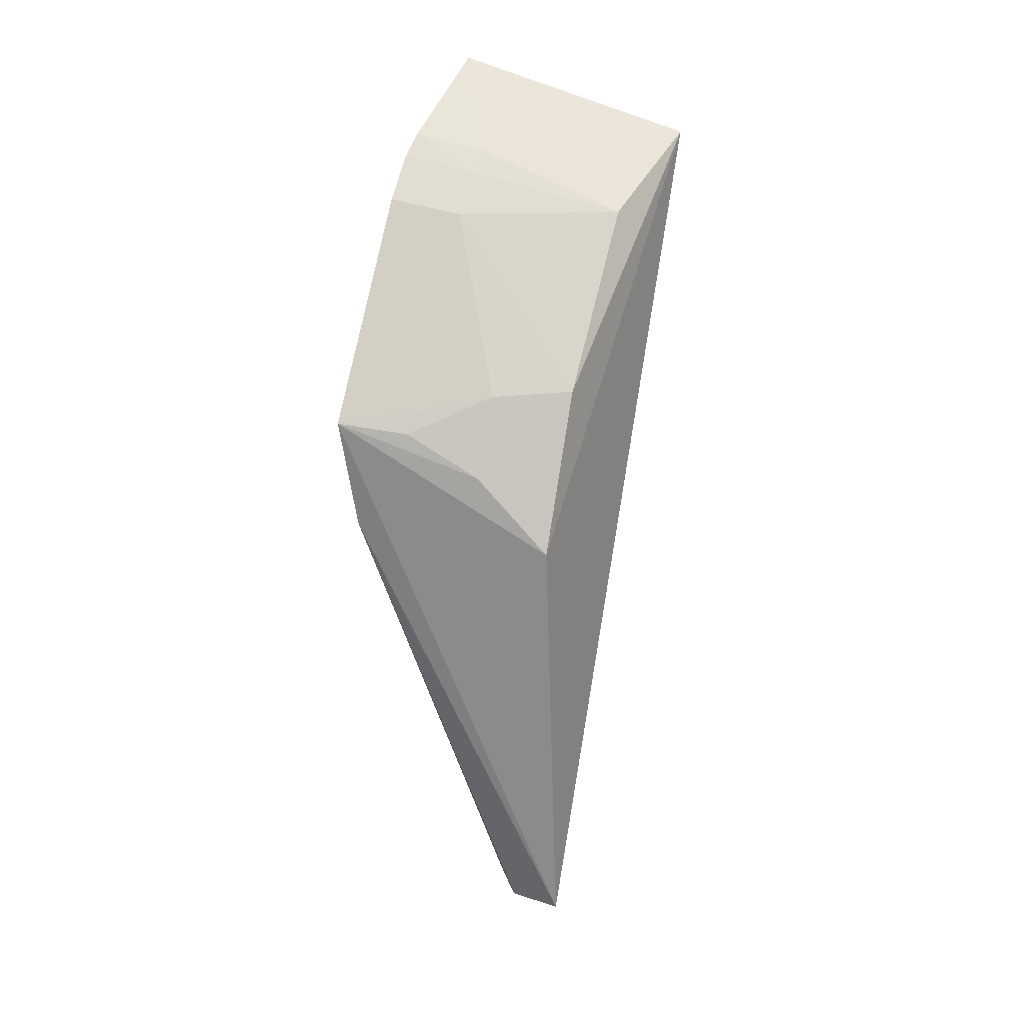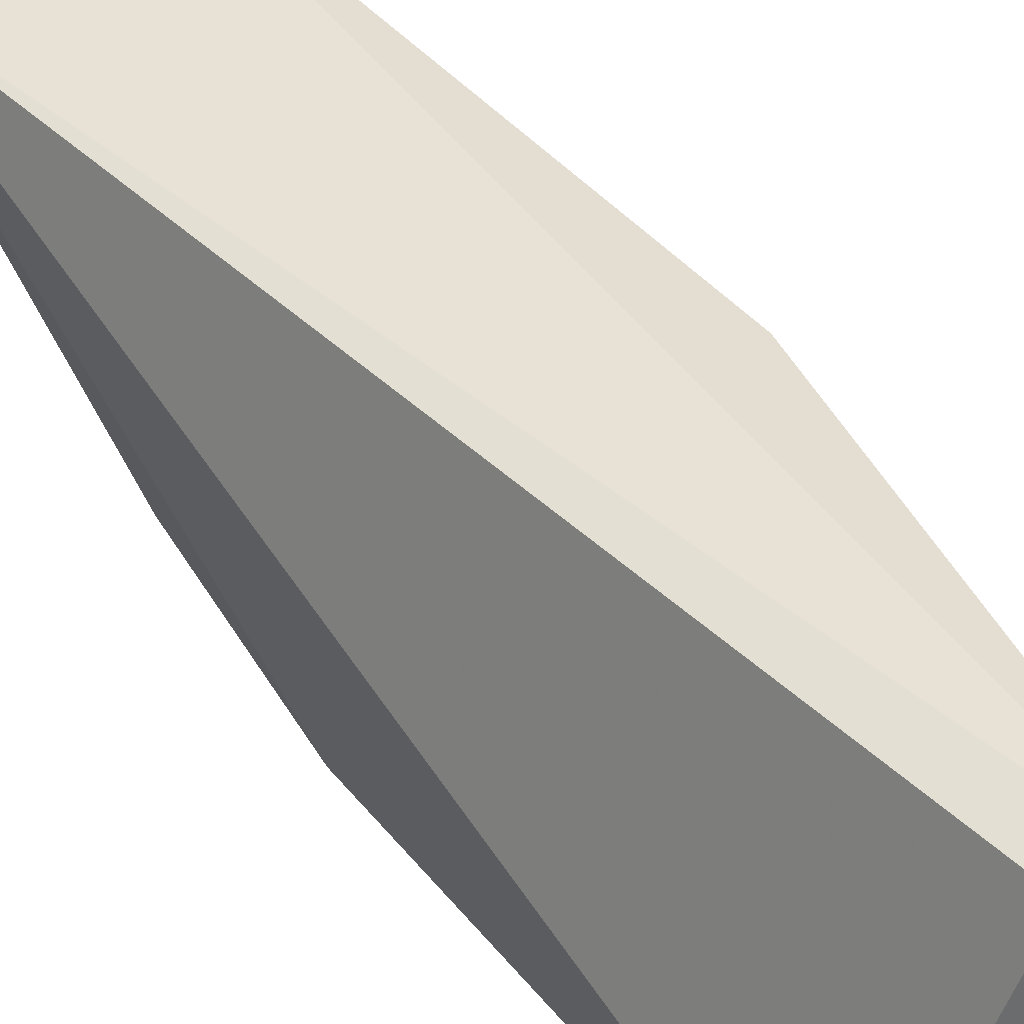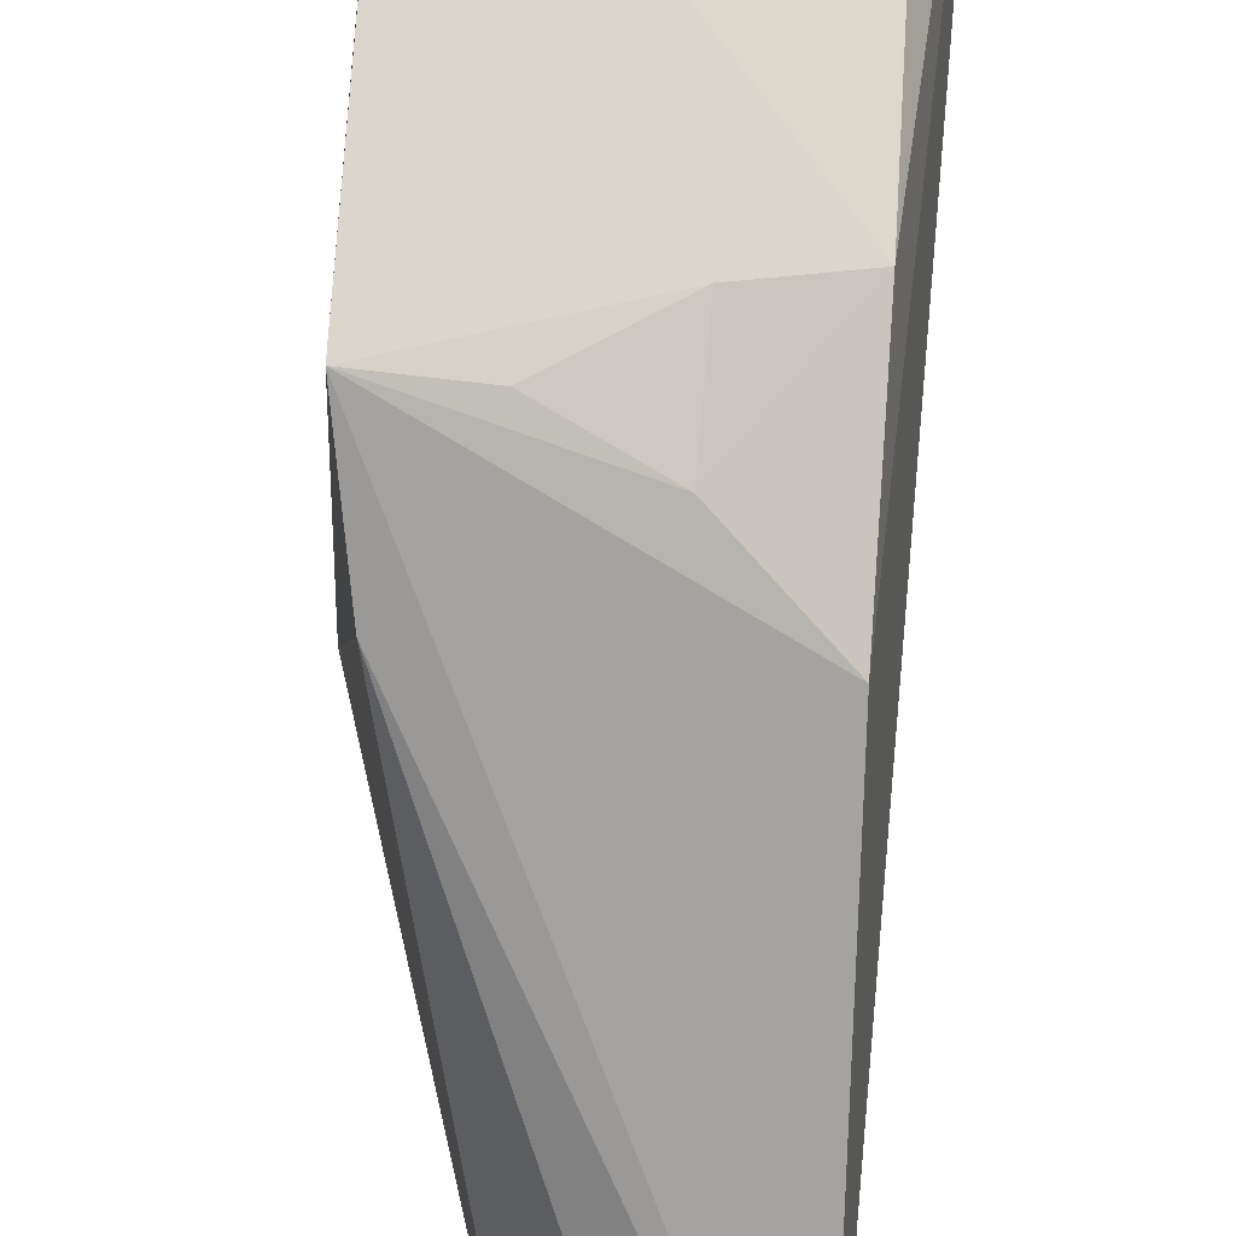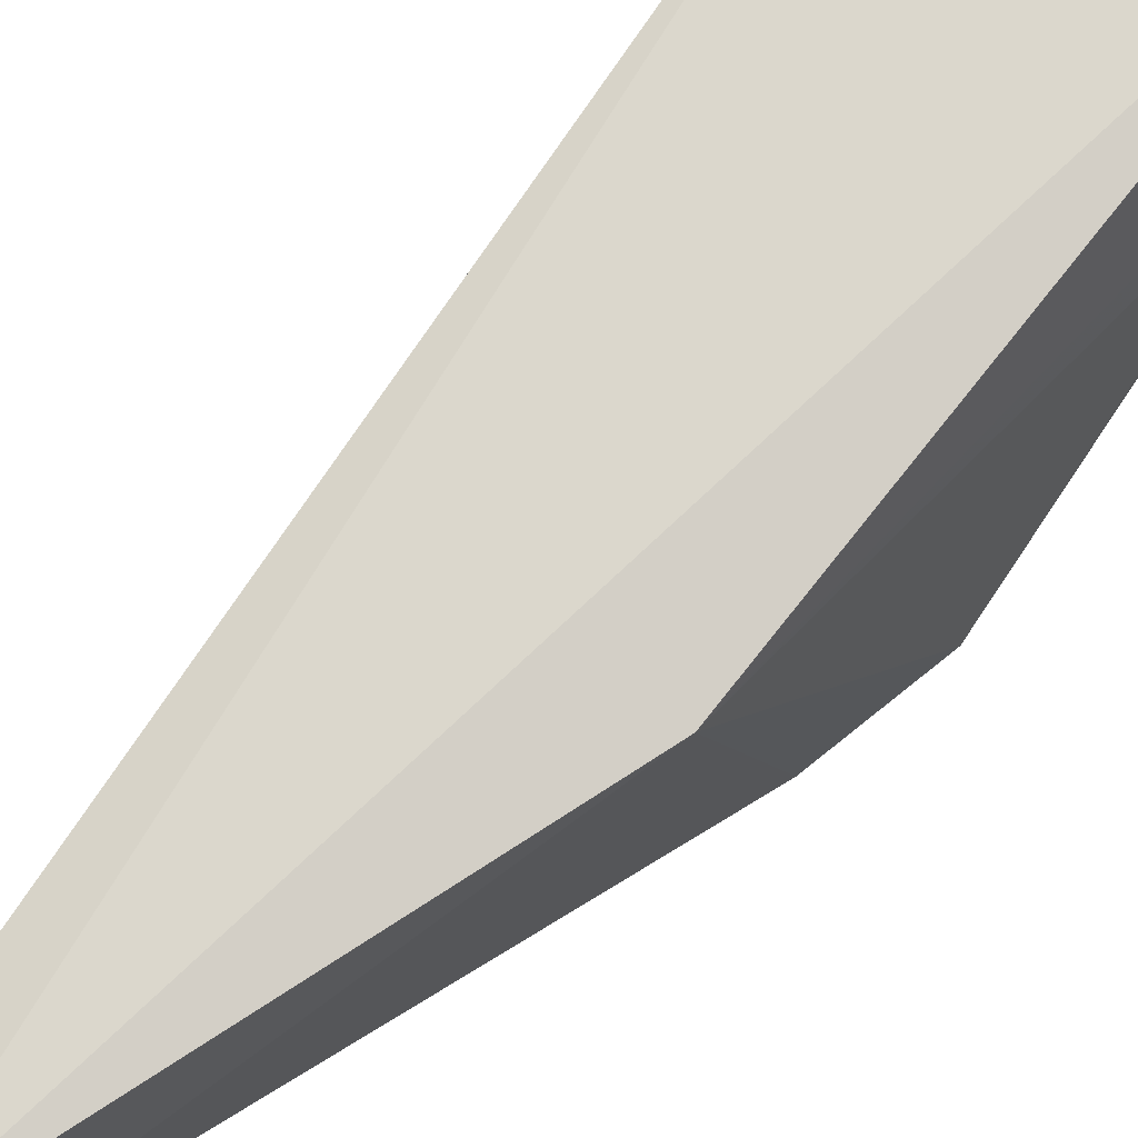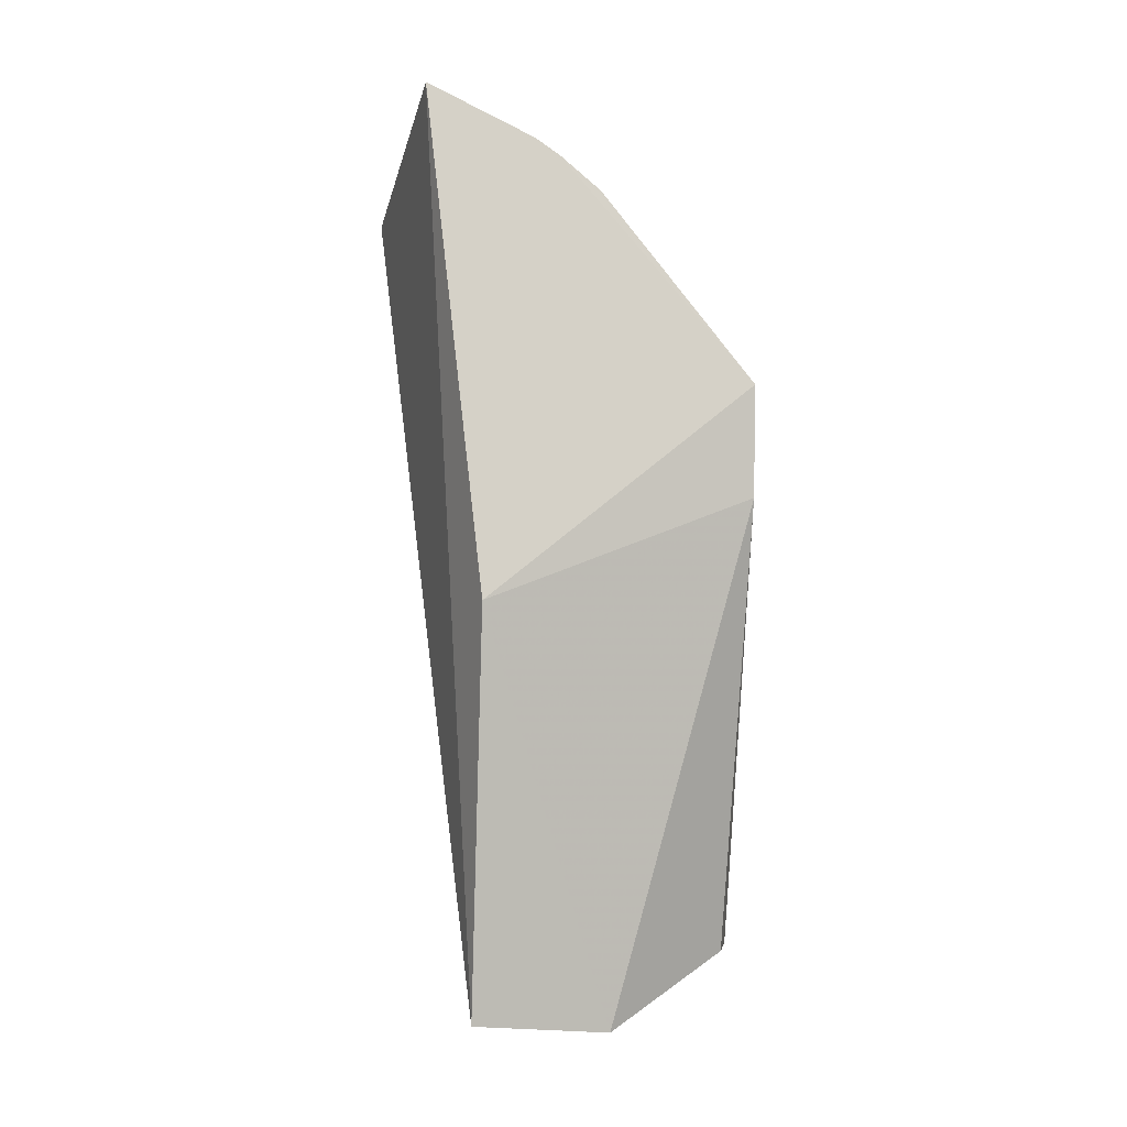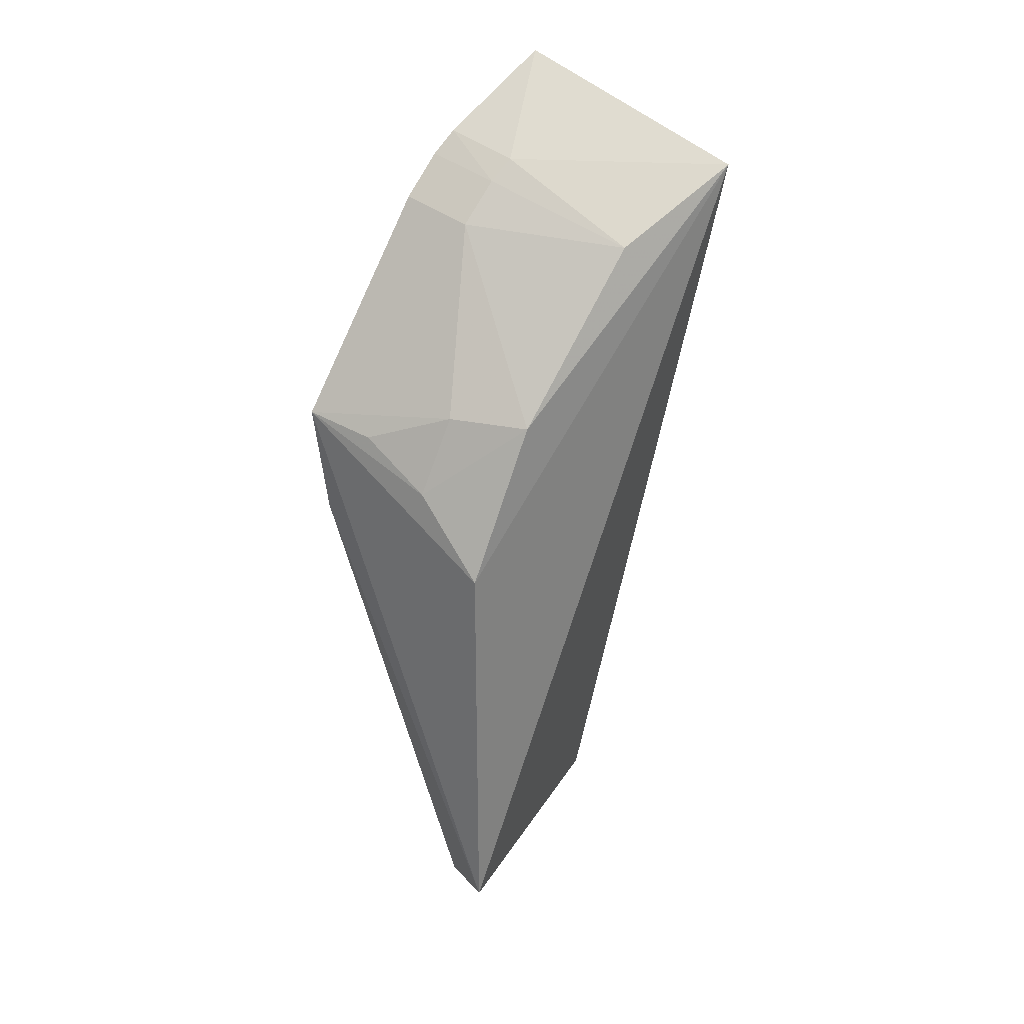
<metadata>
{"format":"obj","ext":"obj","renderer":"f3d","projection":"perspective","resolution":1024,"background":"white","views":[{"elev":26.3,"azim":-159.9,"up":"+Y"},{"elev":43.2,"azim":-40.4,"up":"+Z"},{"elev":-69.1,"azim":175.2,"up":"+Z"},{"elev":64.0,"azim":40.1,"up":"+Z"},{"elev":-10.5,"azim":82.6,"up":"+Y"},{"elev":35.6,"azim":-137.5,"up":"+Y"}]}
</metadata>
<code>
v -0.003672 0.0197 0.009207
v -0.003237 0.005425 0.007603
v -0.003144 0.01139 0.0003663
v -0.00917 0.00819 0.0006954
v -0.01 0.01781 0.01013
v -0.006771 -0.00559 0.003793
v -0.003113 0.01755 0.005606
v -0.006246 -0.005384 0.007543
v -0.003659 0.008407 0.0003343
v -0.009811 -0.003255 9.623e-06
v -0.003203 0.01806 0.006279
v -0.009146 0.01222 0.002862
v -0.008331 -0.003474 0.0004315
v -0.007483 -0.004245 0.007338
v -0.009162 0.01624 0.006765
v -0.005108 0.01633 0.004735
v -0.00711 0.01017 0.0007743
v -0.005184 0.01772 0.006496
v -0.003134 0.01662 0.004509
v -0.007153 0.01216 0.001897
v -0.0051 0.01725 0.005831
v -0.005082 0.01121 0.000709
f 7 2 3
f 8 2 1
f 8 1 5
f 8 6 2
f 9 3 2
f 9 2 6
f 10 5 4
f 10 4 3
f 10 3 9
f 11 1 2
f 11 2 7
f 12 4 5
f 13 10 9
f 13 9 6
f 13 6 10
f 14 8 5
f 14 5 10
f 14 10 6
f 14 6 8
f 15 12 5
f 16 12 15
f 17 3 4
f 17 4 12
f 18 15 5
f 18 5 1
f 18 1 11
f 19 7 3
f 20 12 16
f 20 17 12
f 20 19 3
f 20 16 19
f 21 16 15
f 21 15 18
f 21 19 16
f 21 7 19
f 21 18 11
f 21 11 7
f 22 20 3
f 22 3 17
f 22 17 20

</code>
